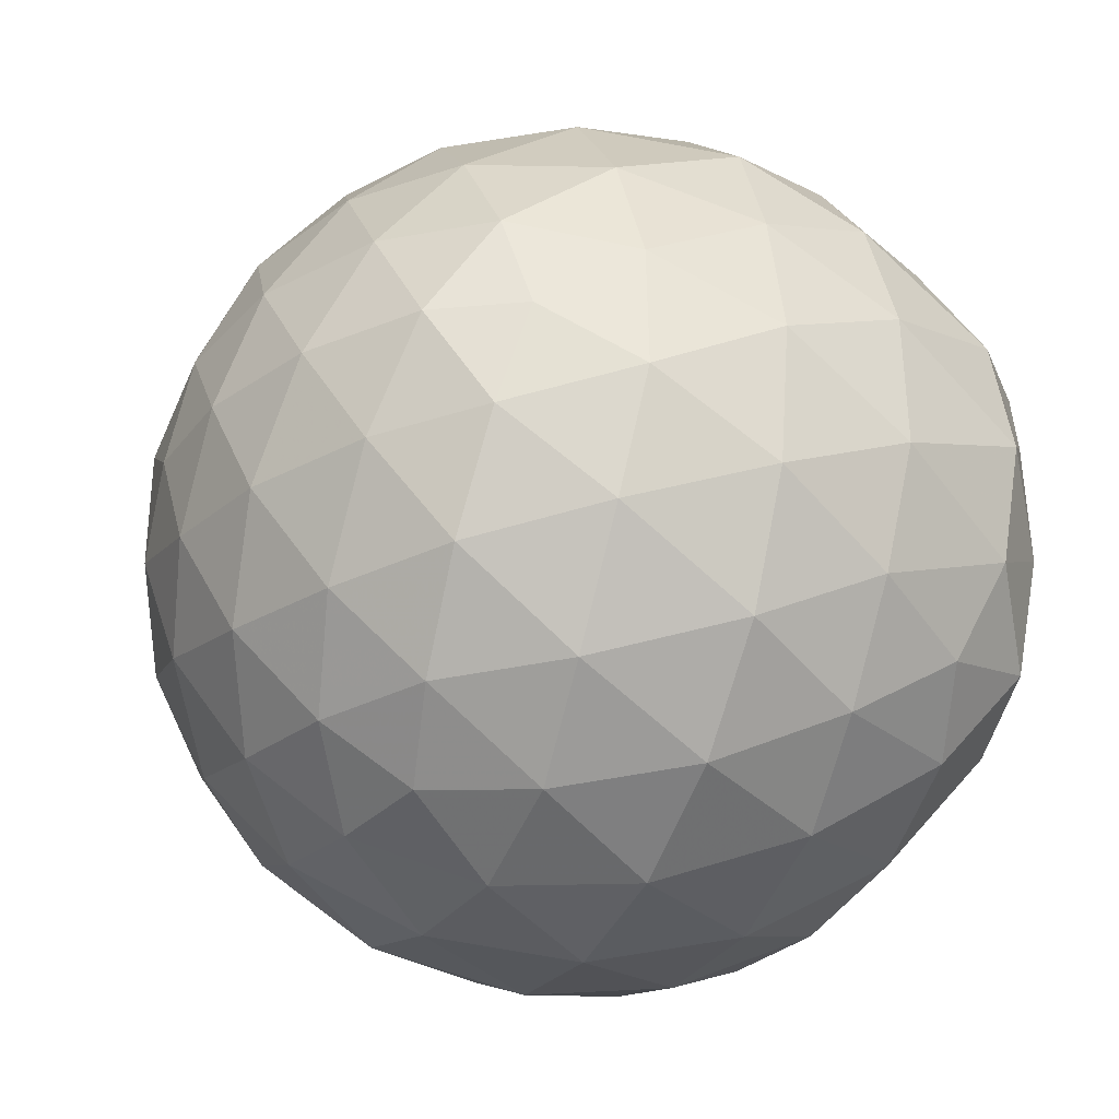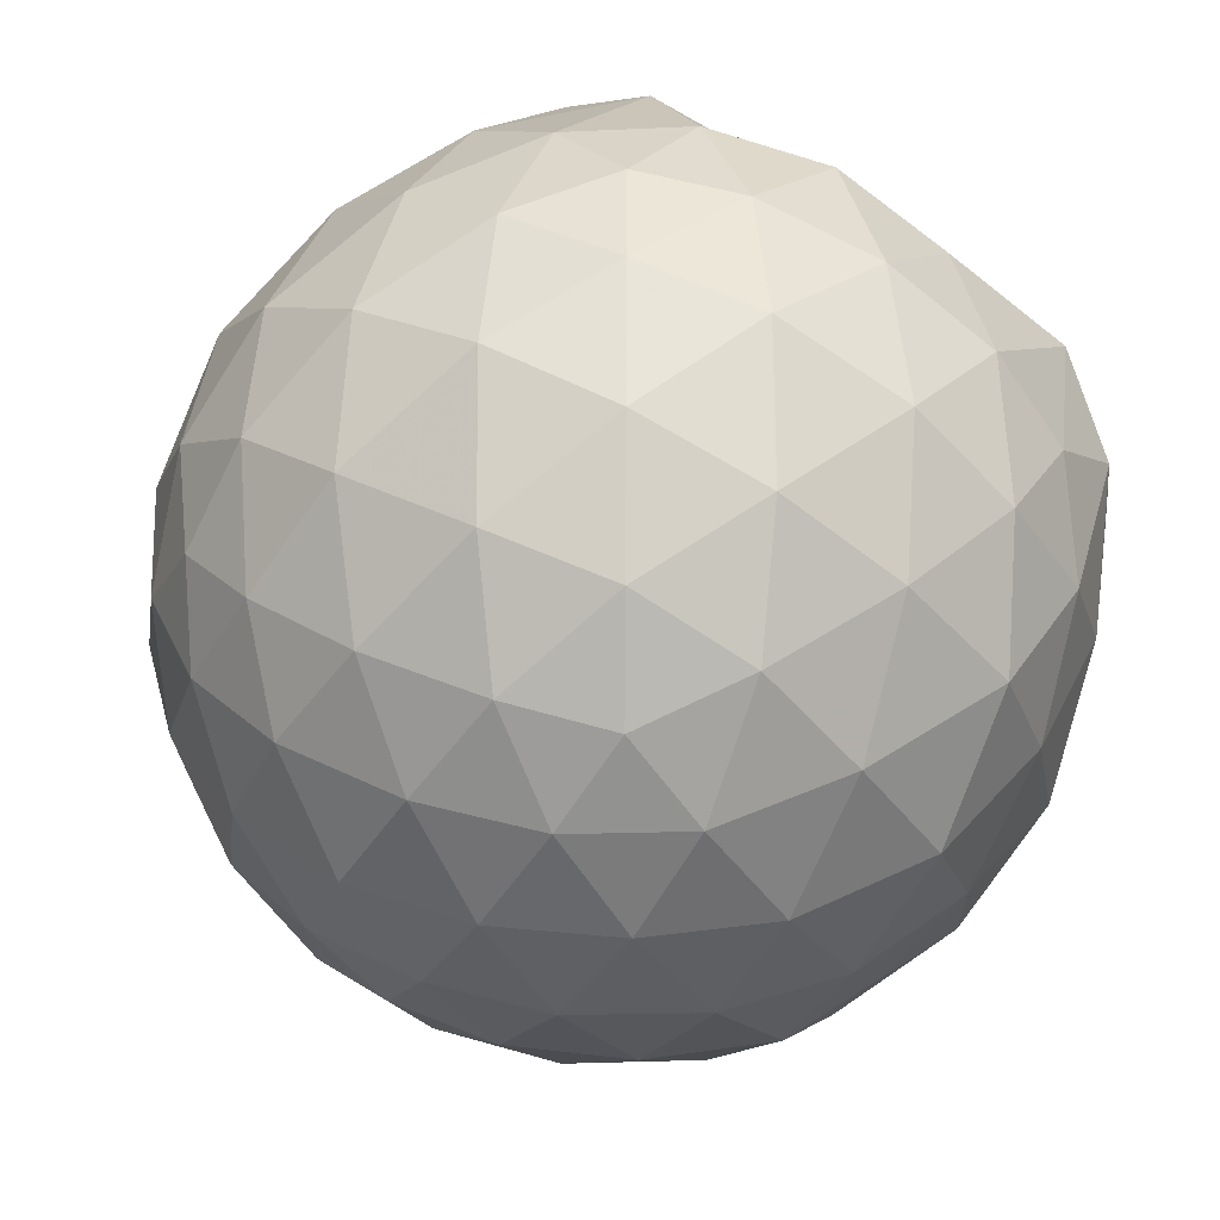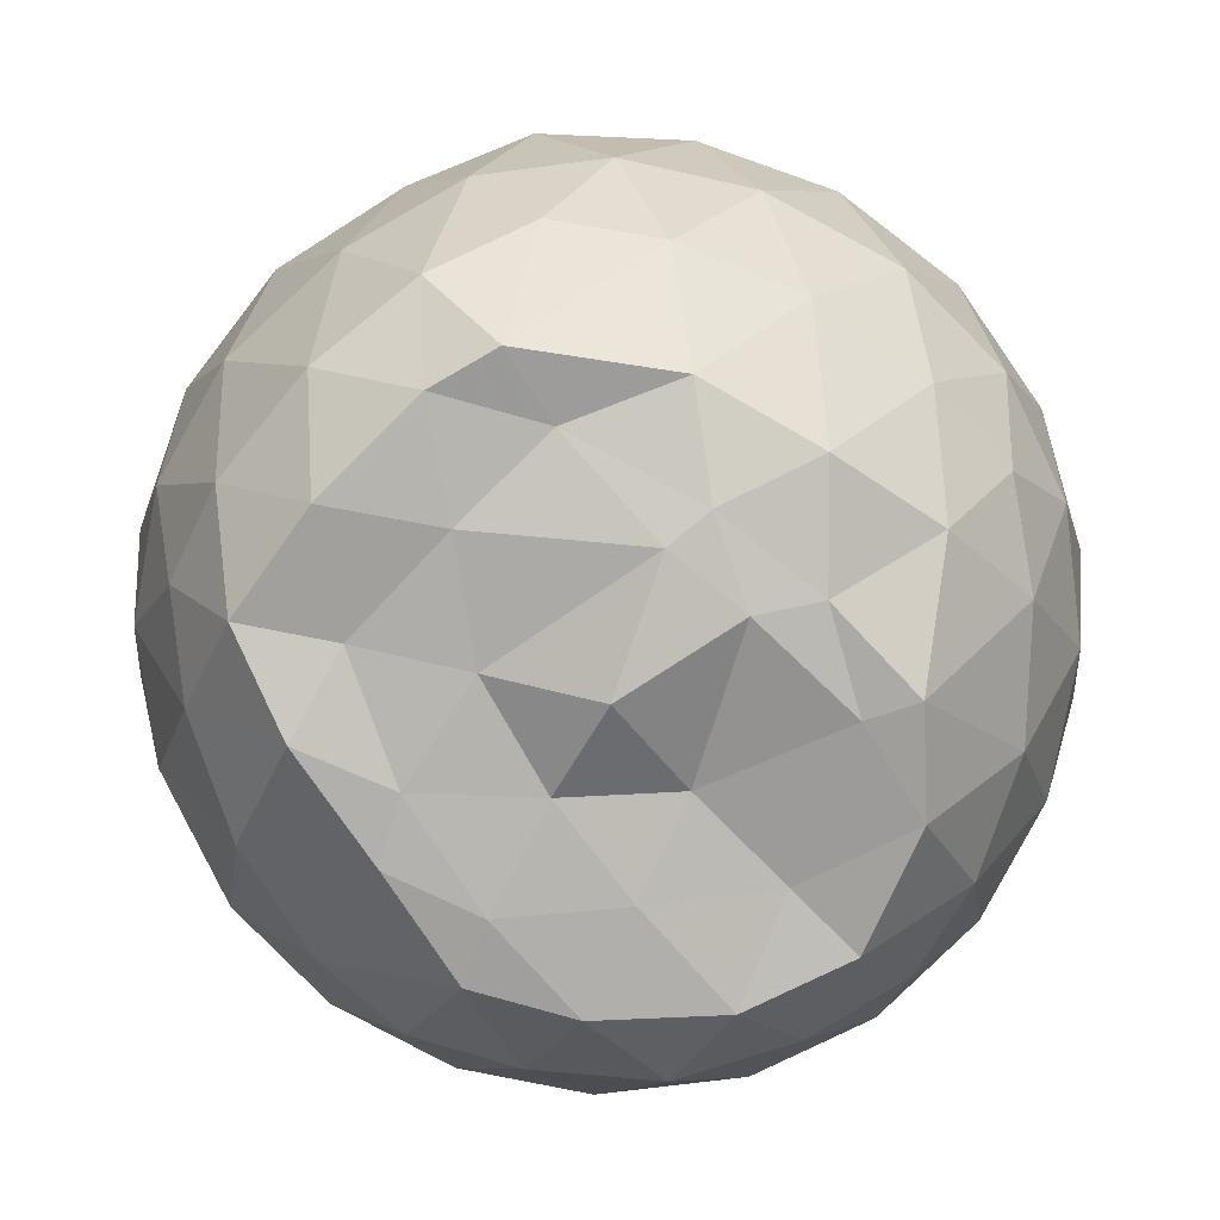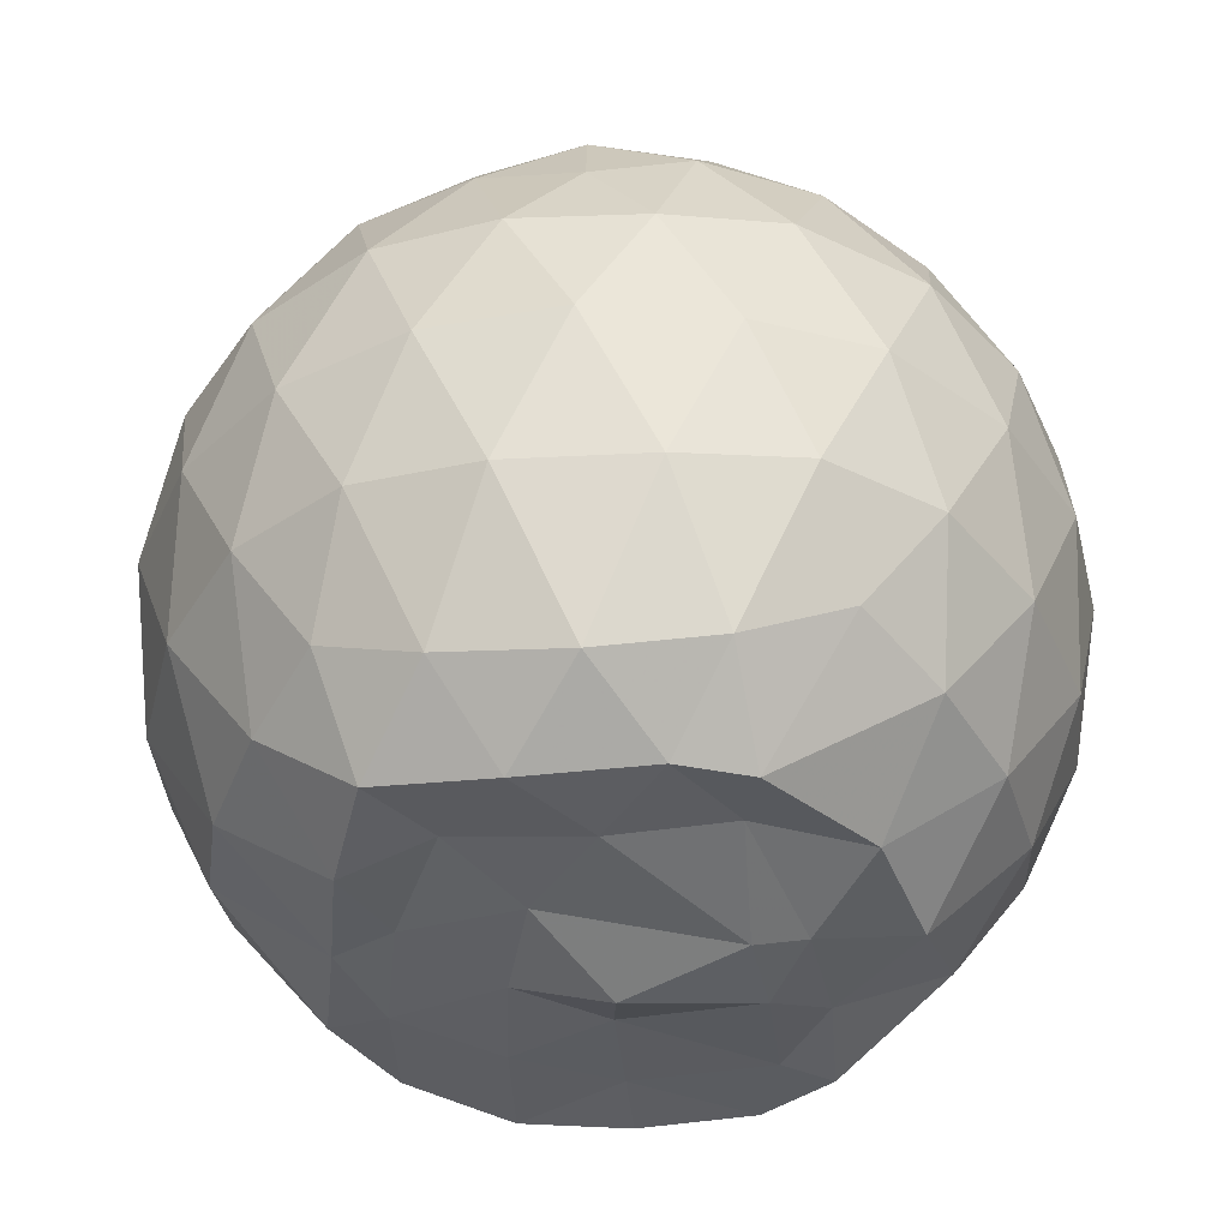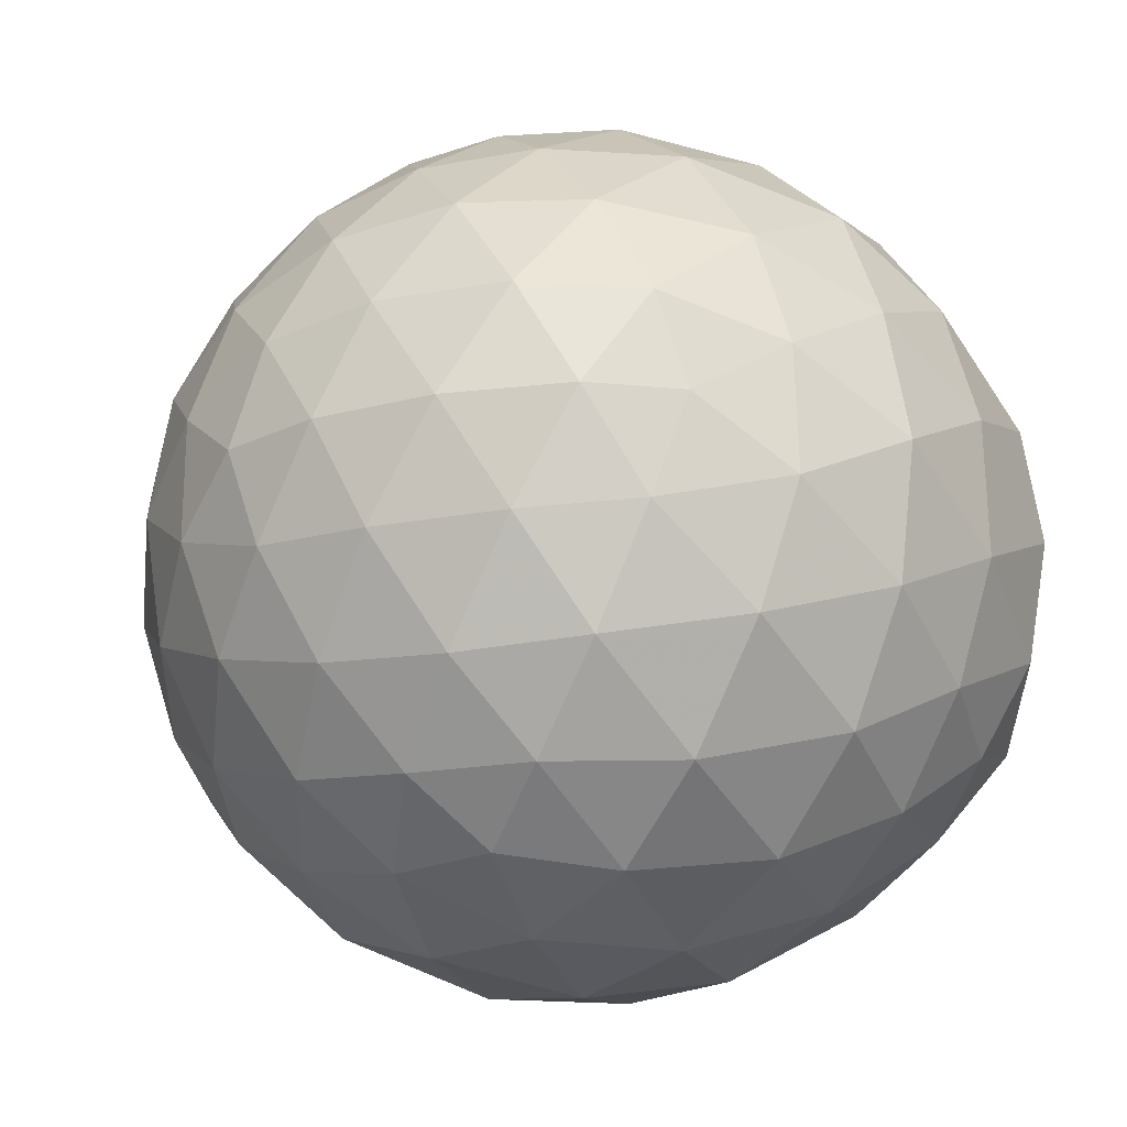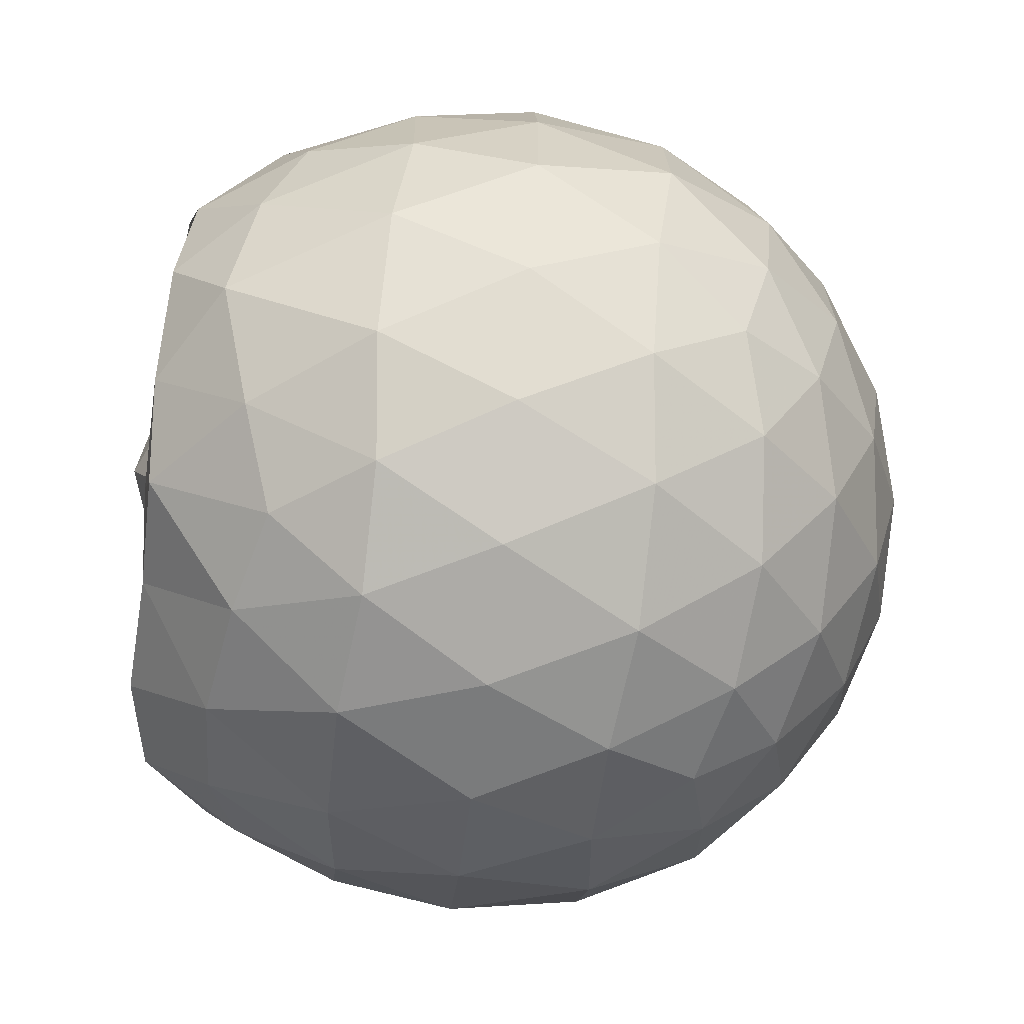
<metadata>
{"format":"obj","ext":"obj","renderer":"f3d","projection":"perspective","resolution":1024,"background":"white","views":[{"elev":-32.3,"azim":65.6,"up":"+Y"},{"elev":70.9,"azim":28.4,"up":"+Y"},{"elev":-79.4,"azim":133.7,"up":"+Z"},{"elev":-38.2,"azim":94.4,"up":"+Z"},{"elev":-21.3,"azim":47.3,"up":"+Y"},{"elev":-67.9,"azim":-96.6,"up":"+Y"}]}
</metadata>
<code>
v -2.382 -0.3356 0.358
v -2.384 -0.3333 -1.53
v -1.537 -0.3279 -0.1434
v -1.577 -0.1097 -0.08726
v -1.72 0.1385 -0.06018
v -1.918 0.3484 -0.08484
v -2.115 0.4828 -0.1417
v -2.353 0.4893 -0.0843
v -2.632 0.4337 -0.06017
v -2.891 0.3145 -0.08409
v -3.08 0.169 -0.1412
v -3.159 -0.05573 -0.08456
v -3.195 -0.3383 -0.06071
v -3.166 -0.6181 -0.0844
v -3.082 -0.8417 -0.1418
v -2.892 -0.9865 -0.08464
v -2.633 -1.105 -0.06088
v -2.354 -1.161 -0.085
v -2.117 -1.153 -0.1423
v -1.92 -1.019 -0.08553
v -1.726 -0.8099 -0.06195
v -1.593 -0.5561 -0.08629
v -1.454 -0.1861 -0.3554
v -1.529 0.07829 -0.3279
v -1.719 0.3386 -0.3267
v -1.951 0.5137 -0.3546
v -2.228 0.6034 -0.3538
v -2.517 0.5974 -0.3264
v -2.821 0.4983 -0.3254
v -3.058 0.3338 -0.3534
v -3.23 0.09814 -0.3538
v -3.313 -0.1786 -0.326
v -3.334 -0.507 -0.3259
v -3.242 -0.772 -0.3543
v -3.06 -1.006 -0.3542
v -2.822 -1.17 -0.3264
v -2.518 -1.269 -0.3267
v -2.23 -1.274 -0.3546
v -1.953 -1.184 -0.355
v -1.723 -1.01 -0.3272
v -1.537 -0.7508 -0.3272
v -1.444 -0.4775 -0.3556
v -1.454 -0.02346 -0.6405
v -1.559 0.2406 -0.6414
v -1.795 0.4669 -0.6416
v -2.073 0.6078 -0.6406
v -2.38 0.6561 -0.6387
v -2.688 0.6078 -0.6392
v -2.966 0.4662 -0.6392
v -3.186 0.2457 -0.6402
v -3.327 -0.03107 -0.64
v -3.378 -0.344 -0.6394
v -3.351 -0.6344 -0.6388
v -3.193 -0.9182 -0.6404
v -2.967 -1.138 -0.641
v -2.69 -1.279 -0.6403
v -2.381 -1.328 -0.6395
v -2.076 -1.279 -0.6414
v -1.798 -1.137 -0.6416
v -1.579 -0.9172 -0.6415
v -1.438 -0.6401 -0.6416
v -1.392 -0.333 -0.6415
v -1.529 0.1027 -0.9261
v -1.698 0.3334 -0.9259
v -1.941 0.4961 -0.9531
v -2.245 0.5949 -0.9535
v -2.533 0.6011 -0.9252
v -2.81 0.5113 -0.9253
v -3.04 0.335 -0.9546
v -3.224 0.0779 -0.955
v -3.323 -0.1932 -0.9281
v -3.33 -0.486 -0.9233
v -3.235 -0.754 -0.9528
v -3.042 -1.01 -0.9547
v -2.811 -1.183 -0.9264
v -2.535 -1.272 -0.9261
v -2.247 -1.266 -0.9547
v -1.943 -1.167 -0.9546
v -1.706 -1.003 -0.9274
v -1.536 -0.7685 -0.9282
v -1.454 -0.4915 -0.9549
v -1.459 -0.1734 -0.9537
v -1.678 0.1619 -1.15
v -1.873 0.3102 -1.209
v -2.129 0.4281 -1.223
v -2.409 0.4842 -1.199
v -2.647 0.4788 -1.139
v -2.844 0.3419 -1.203
v -3.047 0.1298 -1.226
v -3.17 -0.1132 -1.24
v -3.244 -0.3358 -1.17
v -3.168 -0.564 -1.256
v -3.034 -0.8012 -1.305
v -2.843 -1.005 -1.226
v -2.648 -1.146 -1.148
v -2.411 -1.147 -1.208
v -2.132 -1.087 -1.252
v -1.876 -0.9698 -1.241
v -1.687 -0.8348 -1.176
v -1.607 -0.6145 -1.265
v -1.572 -0.332 -1.298
v -1.595 -0.06496 -1.264
v -1.647 -0.3343 0.05178
v -1.774 -0.08791 0.1148
v -1.959 0.1599 0.1139
v -2.159 0.3457 0.05153
v -2.431 0.313 0.1146
v -2.724 0.218 0.1151
v -2.963 0.08478 0.05216
v -3.016 -0.1833 0.1148
v -3.017 -0.4895 0.1145
v -2.964 -0.7571 0.05148
v -2.725 -0.8898 0.1138
v -2.432 -0.9844 0.114
v -2.16 -1.017 0.05099
v -1.96 -0.8304 0.1138
v -1.778 -0.5808 0.113
v -1.882 -0.3354 0.2229
v -2.04 -0.08789 0.2639
v -2.228 0.1375 0.2243
v -2.512 0.06452 0.2646
v -2.785 -0.04381 0.2247
v -2.804 -0.3361 0.2643
v -2.786 -0.6283 0.2242
v -2.513 -0.7363 0.2642
v -2.228 -0.8088 0.2238
v -2.041 -0.5828 0.2634
v -2.142 -0.3354 0.3287
v -2.308 -0.1082 0.3285
v -2.576 -0.1953 0.3291
v -2.576 -0.4761 0.3288
v -2.308 -0.5626 0.3286
v -1.785 -0.03137 -1.442
v -2.063 0.1806 -1.415
v -2.335 0.263 -1.438
v -2.602 0.3205 -1.363
v -2.78 0.07824 -1.492
v -2.963 -0.08001 -1.461
v -3.077 -0.3473 -1.418
v -2.991 -0.5866 -1.443
v -2.8 -0.8034 -1.446
v -2.601 -0.926 -1.431
v -2.331 -0.8775 -1.435
v -2.041 -0.8299 -1.452
v -1.804 -0.7521 -1.412
v -1.752 -0.4825 -1.441
v -1.747 -0.1911 -1.43
v -1.96 -0.06644 -1.412
v -2.258 0.04281 -1.484
v -2.526 0.07788 -1.475
v -2.733 -0.0314 -1.476
v -2.887 -0.3515 -1.413
v -2.708 -0.5756 -1.45
v -2.534 -0.7939 -1.453
v -2.252 -0.745 -1.434
v -1.981 -0.6294 -1.404
v -1.963 -0.3319 -1.431
v -2.249 -0.06828 -1.498
v -2.444 -0.0422 -1.507
v -2.623 -0.3555 -1.423
v -2.449 -0.5484 -1.446
v -2.188 -0.4845 -1.435
f 3 23 4
f 4 23 24
f 4 24 5
f 5 24 25
f 5 25 6
f 6 25 26
f 6 26 7
f 7 26 27
f 7 27 8
f 8 27 28
f 8 28 9
f 9 28 29
f 9 29 10
f 10 29 30
f 10 30 11
f 11 30 31
f 11 31 12
f 12 31 32
f 12 32 13
f 13 32 33
f 13 33 14
f 14 33 34
f 14 34 15
f 15 34 35
f 15 35 16
f 16 35 36
f 16 36 17
f 17 36 37
f 17 37 18
f 18 37 38
f 18 38 19
f 19 38 39
f 19 39 20
f 20 39 40
f 20 40 21
f 21 40 41
f 21 41 22
f 22 41 42
f 22 42 3
f 3 42 23
f 23 43 24
f 24 43 44
f 24 44 25
f 25 44 45
f 25 45 26
f 26 45 46
f 26 46 27
f 27 46 47
f 27 47 28
f 28 47 48
f 28 48 29
f 29 48 49
f 29 49 30
f 30 49 50
f 30 50 31
f 31 50 51
f 31 51 32
f 32 51 52
f 32 52 33
f 33 52 53
f 33 53 34
f 34 53 54
f 34 54 35
f 35 54 55
f 35 55 36
f 36 55 56
f 36 56 37
f 37 56 57
f 37 57 38
f 38 57 58
f 38 58 39
f 39 58 59
f 39 59 40
f 40 59 60
f 40 60 41
f 41 60 61
f 41 61 42
f 42 61 62
f 42 62 23
f 23 62 43
f 43 63 44
f 44 63 64
f 44 64 45
f 45 64 65
f 45 65 46
f 46 65 66
f 46 66 47
f 47 66 67
f 47 67 48
f 48 67 68
f 48 68 49
f 49 68 69
f 49 69 50
f 50 69 70
f 50 70 51
f 51 70 71
f 51 71 52
f 52 71 72
f 52 72 53
f 53 72 73
f 53 73 54
f 54 73 74
f 54 74 55
f 55 74 75
f 55 75 56
f 56 75 76
f 56 76 57
f 57 76 77
f 57 77 58
f 58 77 78
f 58 78 59
f 59 78 79
f 59 79 60
f 60 79 80
f 60 80 61
f 61 80 81
f 61 81 62
f 62 81 82
f 62 82 43
f 43 82 63
f 63 83 64
f 64 83 84
f 64 84 65
f 65 84 85
f 65 85 66
f 66 85 86
f 66 86 67
f 67 86 87
f 67 87 68
f 68 87 88
f 68 88 69
f 69 88 89
f 69 89 70
f 70 89 90
f 70 90 71
f 71 90 91
f 71 91 72
f 72 91 92
f 72 92 73
f 73 92 93
f 73 93 74
f 74 93 94
f 74 94 75
f 75 94 95
f 75 95 76
f 76 95 96
f 76 96 77
f 77 96 97
f 77 97 78
f 78 97 98
f 78 98 79
f 79 98 99
f 79 99 80
f 80 99 100
f 80 100 81
f 81 100 101
f 81 101 82
f 82 101 102
f 82 102 63
f 63 102 83
f 103 104 118
f 104 119 118
f 104 105 119
f 105 120 119
f 105 106 120
f 106 107 120
f 107 121 120
f 107 108 121
f 108 122 121
f 108 109 122
f 109 110 122
f 110 123 122
f 110 111 123
f 111 124 123
f 111 112 124
f 112 113 124
f 113 125 124
f 113 114 125
f 114 126 125
f 114 115 126
f 115 116 126
f 116 127 126
f 116 117 127
f 117 118 127
f 117 103 118
f 118 119 128
f 119 129 128
f 119 120 129
f 120 121 129
f 121 130 129
f 121 122 130
f 122 123 130
f 123 131 130
f 123 124 131
f 124 125 131
f 125 132 131
f 125 126 132
f 126 127 132
f 127 128 132
f 127 118 128
f 133 148 134
f 134 148 149
f 134 149 135
f 135 149 150
f 135 150 136
f 136 150 137
f 137 150 151
f 137 151 138
f 138 151 152
f 138 152 139
f 139 152 140
f 140 152 153
f 140 153 141
f 141 153 154
f 141 154 142
f 142 154 143
f 143 154 155
f 143 155 144
f 144 155 156
f 144 156 145
f 145 156 146
f 146 156 157
f 146 157 147
f 147 157 148
f 147 148 133
f 148 158 149
f 149 158 159
f 149 159 150
f 150 159 151
f 151 159 160
f 151 160 152
f 152 160 153
f 153 160 161
f 153 161 154
f 154 161 155
f 155 161 162
f 155 162 156
f 156 162 157
f 157 162 158
f 157 158 148
f 3 4 103
f 103 4 104
f 4 5 104
f 104 5 105
f 5 6 105
f 105 6 106
f 6 7 106
f 7 8 106
f 106 8 107
f 8 9 107
f 107 9 108
f 9 10 108
f 108 10 109
f 10 11 109
f 11 12 109
f 109 12 110
f 12 13 110
f 110 13 111
f 13 14 111
f 111 14 112
f 14 15 112
f 15 16 112
f 112 16 113
f 16 17 113
f 113 17 114
f 17 18 114
f 114 18 115
f 18 19 115
f 19 20 115
f 115 20 116
f 20 21 116
f 116 21 117
f 21 22 117
f 117 22 103
f 22 3 103
f 83 133 84
f 84 133 134
f 84 134 85
f 85 134 135
f 85 135 86
f 86 135 136
f 86 136 87
f 87 136 88
f 88 136 137
f 88 137 89
f 89 137 138
f 89 138 90
f 90 138 139
f 90 139 91
f 91 139 92
f 92 139 140
f 92 140 93
f 93 140 141
f 93 141 94
f 94 141 142
f 94 142 95
f 95 142 96
f 96 142 143
f 96 143 97
f 97 143 144
f 97 144 98
f 98 144 145
f 98 145 99
f 99 145 100
f 100 145 146
f 100 146 101
f 101 146 147
f 101 147 102
f 102 147 133
f 102 133 83
f 128 129 1
f 129 130 1
f 130 131 1
f 131 132 1
f 132 128 1
f 159 158 2
f 160 159 2
f 161 160 2
f 162 161 2
f 158 162 2

</code>
